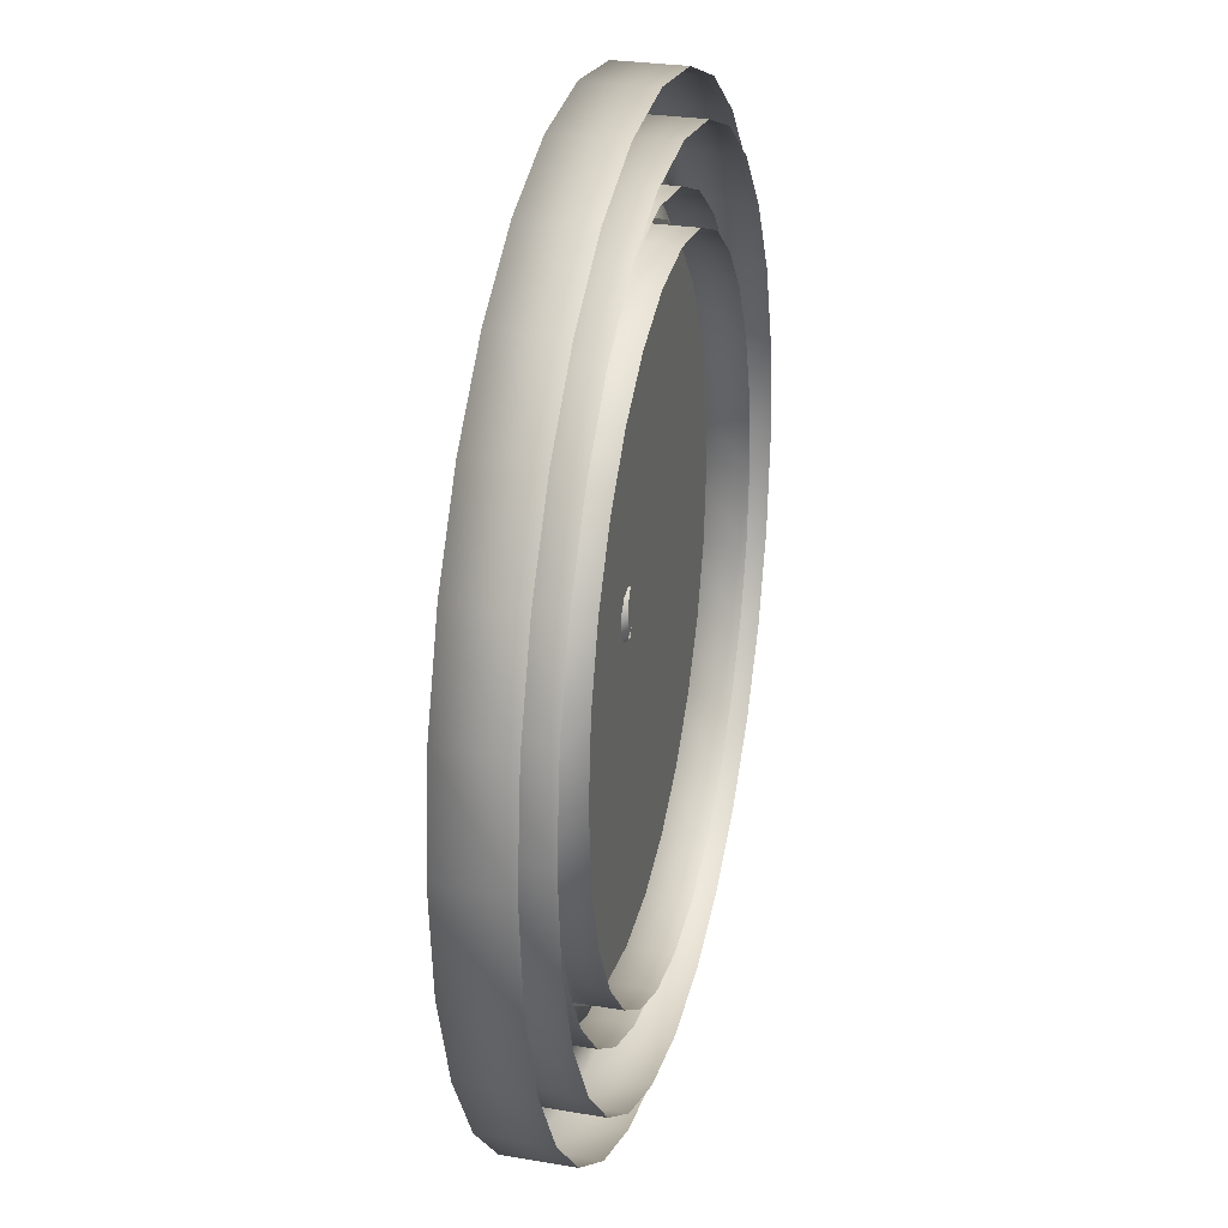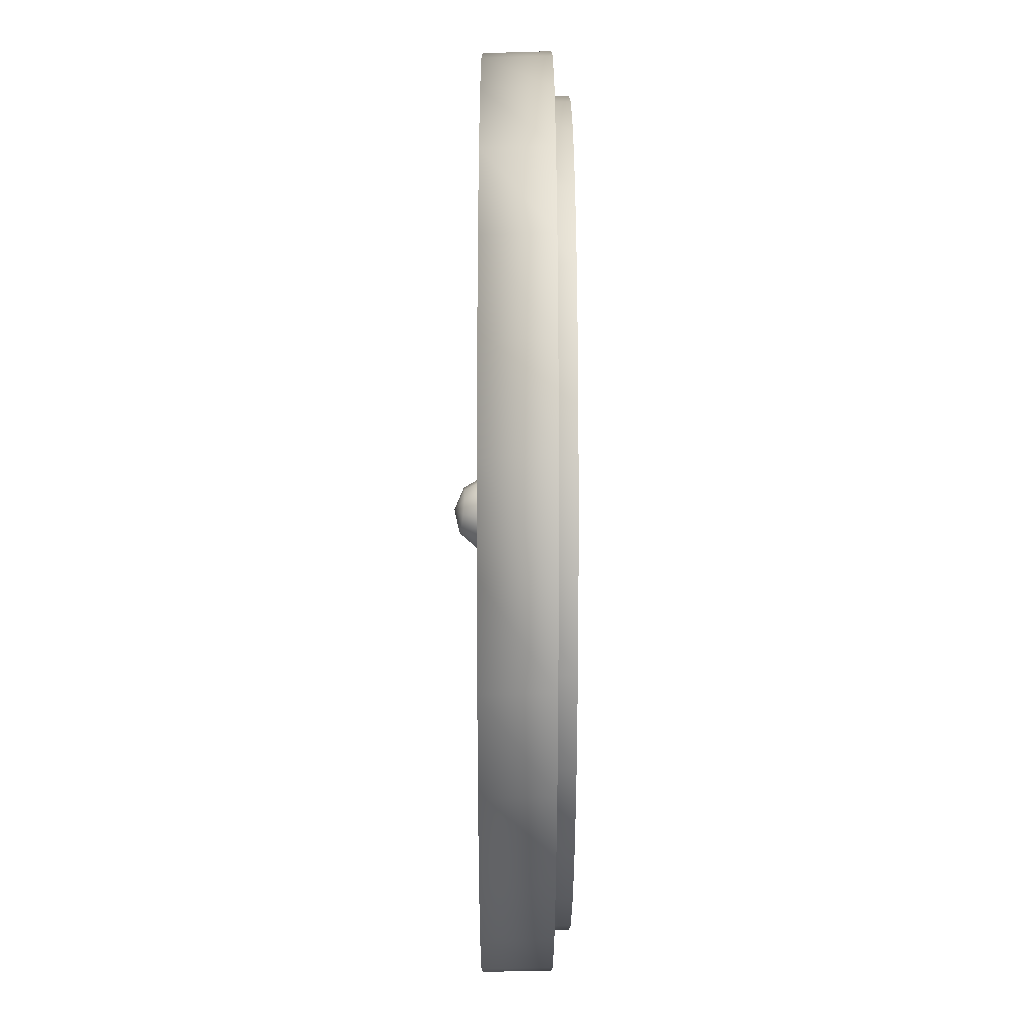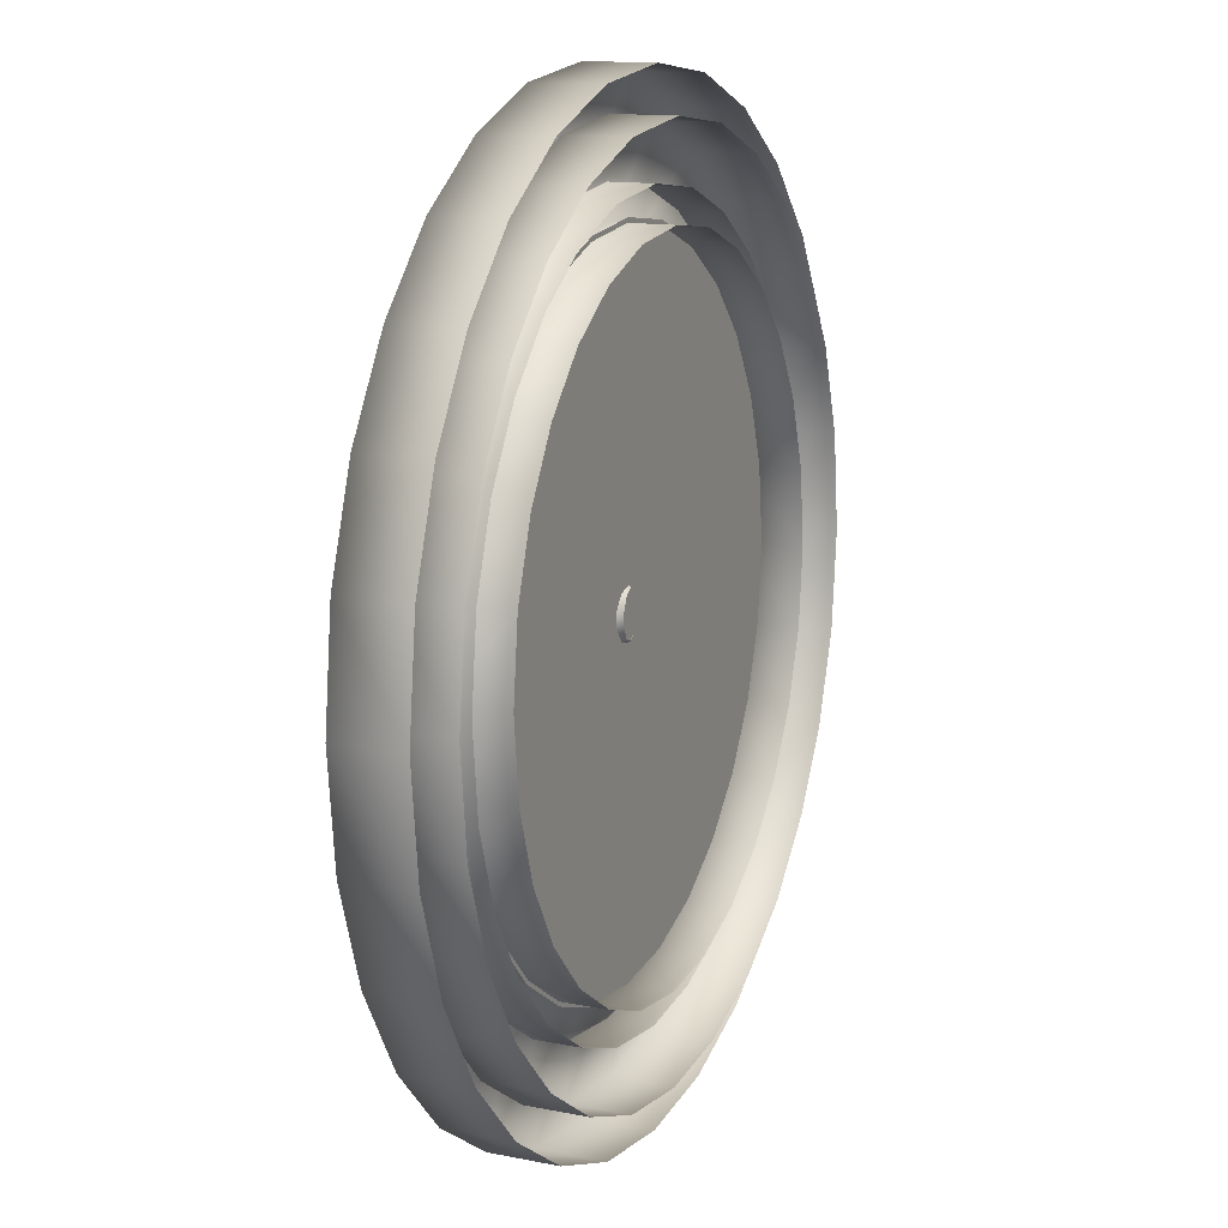
<metadata>
{"format":"obj","ext":"obj","renderer":"f3d","projection":"perspective","resolution":1024,"background":"white","views":[{"elev":26.0,"azim":-76.7,"up":"+Y"},{"elev":-44.5,"azim":-90.0,"up":"+Y"},{"elev":12.9,"azim":-67.1,"up":"+Y"}]}
</metadata>
<code>
g st_Door_Lod1_01
v -88.06 42.79 -7.42
v -69.68 33.79 -7.029
v -75.46 17.63 -6.978
v -95.38 22.32 -7.42
v -77.49 0.03174 -6.961
v -97.96 0.03174 -7.42
v -95.38 -22.26 -7.42
v -75.46 -17.56 -6.978
v -69.68 -33.72 -7.029
v -88.06 -42.72 -7.42
v -76.57 -60.79 -7.42
v -76.57 60.85 -7.42
v -60.61 48.05 -7.108
v -61.5 75.92 -7.42
v 75.2 60.85 -7.42
v 59.21 48.05 -8.154
v 47.31 59.94 -8.05
v 60.13 75.92 -7.42
v 33.05 69.01 -7.925
v 42.07 87.41 -7.42
v 16.89 74.79 -7.784
v 21.6 94.73 -7.42
v -0.7009 76.83 -7.631
v -0.6838 97.3 -7.42
v -18.3 74.79 -7.477
v -22.97 94.73 -7.42
v -34.45 69.01 -7.336
v -43.44 87.41 -7.42
v -48.71 59.94 -7.212
v 86.69 42.79 -7.42
v 68.28 33.79 -8.233
v 94.02 22.32 -7.42
v 74.06 17.63 -8.283
v 96.59 0.03173 -7.42
v 76.09 0.03172 -8.301
v 94.02 -22.26 -7.42
v 74.06 -17.56 -8.283
v 86.69 -42.72 -7.42
v 68.28 -33.72 -8.233
v 75.2 -60.79 -7.42
v 59.21 -47.98 -8.154
v 60.13 -75.86 -7.42
v 47.31 -59.88 -8.05
v 42.07 -87.34 -7.42
v -76.57 -60.79 -7.42
v -69.68 -33.72 -7.029
v -60.61 -47.98 -7.108
v -61.5 -75.86 -7.42
v -48.71 -59.88 -7.212
v -34.45 -68.95 -7.336
v -43.44 -87.34 -7.42
v -18.3 -74.73 -7.477
v -22.97 -94.67 -7.42
v -0.7009 -76.76 -7.631
v -0.6838 -97.24 -7.42
v 16.89 -74.73 -7.784
v 21.6 -94.67 -7.42
v 33.05 -68.95 -7.925
v -97.96 0.03174 -7.42
v -95.38 -22.26 -7.42
v -95.9 -22.26 6.985
v -98.47 0.03174 6.985
v -75.46 -17.56 -6.978
v -77.49 0.03174 -6.961
v -78 0.03173 7.444
v -75.97 -17.56 7.426
v -95.38 22.32 -7.42
v -95.9 22.32 6.985
v -75.46 17.63 -6.978
v -75.97 17.63 7.426
v -88.06 -42.72 -7.42
v -88.57 -42.72 6.985
v -69.68 -33.72 -7.029
v -70.19 -33.72 7.376
v -88.06 42.79 -7.42
v -88.57 42.79 6.985
v -69.68 33.79 -7.029
v -70.19 33.79 7.376
v -76.57 -60.79 -7.42
v -77.08 -60.79 6.985
v -60.61 -47.98 -7.108
v -61.12 -47.98 7.297
v -76.57 60.85 -7.42
v -77.08 60.85 6.985
v -60.61 48.05 -7.108
v -61.12 48.05 7.297
v -61.5 -75.86 -7.42
v -62.01 -75.86 6.985
v -48.71 -59.88 -7.212
v -49.23 -59.88 7.193
v -61.5 75.92 -7.42
v -62.01 75.92 6.985
v -48.71 59.94 -7.212
v -49.23 59.94 7.193
v -43.44 87.41 -7.42
v -43.95 87.41 6.985
v -34.45 69.01 -7.336
v -34.97 69.01 7.069
v -22.97 94.73 -7.42
v -23.48 94.73 6.985
v -18.3 74.79 -7.477
v -18.81 74.79 6.928
v -0.6838 97.3 -7.42
v -1.196 97.3 6.985
v -0.7009 76.83 -7.631
v -1.213 76.83 6.774
v 21.6 94.73 -7.42
v 21.09 94.73 6.985
v 16.89 74.79 -7.784
v 16.38 74.79 6.62
v 42.07 87.41 -7.42
v 41.56 87.41 6.985
v 33.05 69.01 -7.925
v 32.54 69.01 6.479
v 60.13 75.92 -7.42
v 59.62 75.92 6.985
v 47.31 59.94 -8.05
v 46.8 59.94 6.355
v 75.2 60.85 -7.42
v 74.69 60.85 6.985
v 59.21 48.05 -8.154
v 58.7 48.05 6.251
v 86.69 42.79 -7.42
v 86.18 42.79 6.985
v 68.28 33.79 -8.233
v 67.77 33.79 6.172
v 94.02 22.32 -7.42
v 93.5 22.32 6.985
v 74.06 17.63 -8.283
v 73.55 17.63 6.122
v 96.59 0.03173 -7.42
v 96.08 0.03173 6.985
v 76.09 0.03172 -8.301
v 75.58 0.03172 6.104
v 94.02 -22.26 -7.42
v 93.5 -22.26 6.985
v 74.06 -17.56 -8.283
v 73.55 -17.56 6.122
v 86.69 -42.72 -7.42
v 86.18 -42.72 6.985
v 68.28 -33.72 -8.233
v 67.77 -33.72 6.172
v 75.2 -60.79 -7.42
v 74.69 -60.79 6.985
v 59.21 -47.98 -8.154
v 58.7 -47.98 6.251
v 60.13 -75.86 -7.42
v 59.62 -75.86 6.985
v 47.31 -59.88 -8.05
v 46.8 -59.88 6.355
v 42.07 -87.34 -7.42
v 41.56 -87.34 6.985
v 33.05 -68.95 -7.925
v 32.54 -68.95 6.479
v 21.6 -94.67 -7.42
v 21.09 -94.67 6.985
v 16.89 -74.73 -7.784
v 16.38 -74.73 6.62
v -0.6838 -97.24 -7.42
v -1.196 -97.24 6.985
v 16.89 -74.73 -7.784
v -0.7009 -76.76 -7.631
v -1.213 -76.76 6.774
v 16.38 -74.73 6.62
v -22.97 -94.67 -7.42
v -0.6838 -97.24 -7.42
v -1.196 -97.24 6.985
v -23.48 -94.67 6.985
v -18.3 -74.73 -7.477
v -18.81 -74.73 6.928
v -43.44 -87.34 -7.42
v -43.95 -87.34 6.985
v -34.45 -68.95 -7.336
v -34.97 -68.95 7.069
v -79.68 38.86 -2.411
v -62.97 30.68 -2.055
v -68.23 15.99 -2.01
v -86.34 20.25 -2.411
v -70.07 -0.007586 -1.993
v -88.68 -0.007586 -2.411
v -86.34 -20.27 -2.411
v -68.23 -16 -2.01
v -62.97 -30.69 -2.055
v -79.68 -38.88 -2.411
v -69.24 -55.3 -2.411
v -69.24 55.28 -2.411
v -54.73 43.64 -2.127
v -55.54 68.98 -2.411
v 68.74 55.28 -2.411
v 54.2 43.64 -3.078
v 43.38 54.46 -2.984
v 55.04 68.98 -2.411
v 30.42 62.7 -2.87
v 38.62 79.43 -2.411
v 15.73 67.96 -2.742
v 20.01 86.08 -2.411
v -0.2629 69.8 -2.603
v -0.2473 88.42 -2.411
v -16.26 67.96 -2.463
v -20.51 86.08 -2.411
v -30.95 62.7 -2.335
v -39.12 79.43 -2.411
v -43.91 54.46 -2.222
v 79.19 38.86 -2.411
v 62.44 30.68 -3.15
v 85.84 20.25 -2.411
v 67.7 15.99 -3.196
v 88.18 -0.007597 -2.411
v 69.55 -0.007602 -3.212
v 85.84 -20.27 -2.411
v 67.7 -16 -3.196
v 79.19 -38.88 -2.411
v 62.44 -30.69 -3.15
v 68.74 -55.3 -2.411
v 54.2 -43.66 -3.078
v 55.04 -69 -2.411
v 43.38 -54.47 -2.984
v 38.62 -79.44 -2.411
v -69.24 -55.3 -2.411
v -62.97 -30.69 -2.055
v -54.73 -43.66 -2.127
v -55.54 -69 -2.411
v -43.91 -54.47 -2.222
v -30.95 -62.72 -2.335
v -39.12 -79.44 -2.411
v -16.26 -67.97 -2.463
v -20.51 -86.1 -2.411
v -0.2629 -69.82 -2.603
v -0.2474 -88.44 -2.411
v 15.73 -67.97 -2.742
v 20.01 -86.1 -2.411
v 30.42 -62.72 -2.87
v -88.68 -0.007586 -2.411
v -86.34 -20.27 -2.411
v -86.8 -20.27 10.68
v -89.14 -0.007587 10.68
v -68.23 -16 -2.01
v -70.07 -0.007586 -1.993
v -70.54 -0.007598 11.1
v -68.69 -16 11.09
v -86.34 20.25 -2.411
v -86.8 20.25 10.68
v -68.23 15.99 -2.01
v -68.69 15.99 11.09
v -79.68 -38.88 -2.411
v -80.15 -38.88 10.68
v -62.97 -30.69 -2.055
v -63.44 -30.69 11.04
v -79.68 38.86 -2.411
v -80.15 38.86 10.68
v -62.97 30.68 -2.055
v -63.44 30.68 11.04
v -69.24 -55.3 -2.411
v -69.7 -55.3 10.68
v -54.73 -43.66 -2.127
v -55.19 -43.66 10.97
v -69.24 55.28 -2.411
v -69.7 55.28 10.68
v -54.73 43.64 -2.127
v -55.19 43.64 10.97
v -55.54 -69 -2.411
v -56 -69 10.68
v -43.91 -54.47 -2.222
v -44.38 -54.47 10.87
v -55.54 68.98 -2.411
v -56 68.98 10.68
v -43.91 54.46 -2.222
v -44.38 54.46 10.87
v -39.12 79.43 -2.411
v -39.58 79.43 10.68
v -30.95 62.7 -2.335
v -31.41 62.7 10.76
v -20.51 86.08 -2.411
v -20.97 86.08 10.68
v -16.26 67.96 -2.463
v -16.72 67.96 10.63
v -0.2473 88.42 -2.411
v -0.7128 88.42 10.68
v -0.2629 69.8 -2.603
v -0.7284 69.8 10.49
v 20.01 86.08 -2.411
v 19.55 86.08 10.68
v 15.73 67.96 -2.742
v 15.27 67.96 10.35
v 38.62 79.43 -2.411
v 38.16 79.43 10.68
v 30.42 62.7 -2.87
v 29.96 62.7 10.22
v 55.04 68.98 -2.411
v 54.58 68.98 10.68
v 43.38 54.46 -2.984
v 42.92 54.46 10.11
v 68.74 55.28 -2.411
v 68.28 55.28 10.68
v 54.2 43.64 -3.078
v 53.73 43.64 10.02
v 79.19 38.86 -2.411
v 78.72 38.86 10.68
v 62.44 30.68 -3.15
v 61.98 30.68 9.945
v 85.84 20.25 -2.411
v 85.38 20.25 10.68
v 67.7 15.99 -3.196
v 67.24 15.99 9.899
v 88.18 -0.007597 -2.411
v 87.72 -0.007598 10.68
v 69.55 -0.007602 -3.212
v 69.08 -0.007603 9.883
v 85.84 -20.27 -2.411
v 85.38 -20.27 10.68
v 67.7 -16 -3.196
v 67.24 -16 9.899
v 79.19 -38.88 -2.411
v 78.72 -38.88 10.68
v 62.44 -30.69 -3.15
v 61.98 -30.69 9.945
v 68.74 -55.3 -2.411
v 68.28 -55.3 10.68
v 54.2 -43.66 -3.078
v 53.73 -43.66 10.02
v 55.04 -69 -2.411
v 54.58 -69 10.68
v 43.38 -54.47 -2.984
v 42.92 -54.47 10.11
v 38.62 -79.44 -2.411
v 38.16 -79.44 10.68
v 30.42 -62.72 -2.87
v 29.96 -62.72 10.22
v 20.01 -86.1 -2.411
v 19.55 -86.1 10.68
v 15.73 -67.97 -2.742
v 15.27 -67.97 10.35
v -0.2474 -88.44 -2.411
v -0.7128 -88.44 10.68
v 15.73 -67.97 -2.742
v -0.2629 -69.82 -2.603
v -0.7284 -69.82 10.49
v 15.27 -67.97 10.35
v -20.51 -86.1 -2.411
v -0.2474 -88.44 -2.411
v -0.7128 -88.44 10.68
v -20.97 -86.1 10.68
v -16.26 -67.97 -2.463
v -16.72 -67.97 10.63
v -39.12 -79.44 -2.411
v -39.58 -79.44 10.68
v -30.95 -62.72 -2.335
v -31.41 -62.72 10.76
f 153 158 154
f 158 153 157
f 118 117 122
f 121 122 117
f 122 121 126
f 125 126 121
f 126 125 130
f 129 130 125
f 130 129 134
f 133 134 129
f 134 133 138
f 137 138 133
f 138 137 142
f 141 142 137
f 142 141 146
f 145 146 141
f 146 145 150
f 149 150 145
f 150 149 154
f 153 154 149
f 70 69 78
f 77 78 69
f 78 77 86
f 85 86 77
f 86 85 94
f 93 94 85
f 94 93 98
f 97 98 93
f 98 97 102
f 101 102 97
f 102 101 106
f 105 106 101
f 106 105 110
f 109 110 105
f 110 109 114
f 113 114 109
f 114 113 118
f 117 118 113
f 164 161 163
f 162 163 161
f 163 162 170
f 169 170 162
f 170 169 174
f 173 174 169
f 174 173 90
f 89 90 173
f 90 89 82
f 81 82 89
f 82 81 74
f 73 74 81
f 74 73 66
f 63 66 73
f 66 63 65
f 64 65 63
f 65 64 70
f 69 70 64
f 166 167 165
f 168 165 167
f 165 168 171
f 172 171 168
f 171 172 87
f 88 87 172
f 87 88 79
f 80 79 88
f 79 80 71
f 72 71 80
f 71 72 60
f 61 60 72
f 60 61 59
f 62 59 61
f 59 62 67
f 68 67 62
f 67 68 75
f 76 75 68
f 75 76 83
f 84 83 76
f 83 84 91
f 92 91 84
f 91 92 95
f 96 95 92
f 95 96 99
f 100 99 96
f 99 100 103
f 104 103 100
f 103 104 107
f 108 107 104
f 107 108 111
f 112 111 108
f 111 112 115
f 116 115 112
f 115 116 119
f 120 119 116
f 119 120 123
f 124 123 120
f 123 124 127
f 128 127 124
f 127 128 131
f 132 131 128
f 131 132 135
f 136 135 132
f 135 136 139
f 140 139 136
f 139 140 143
f 144 143 140
f 143 144 147
f 148 147 144
f 147 148 151
f 152 151 148
f 151 152 155
f 156 155 152
f 156 159 155
f 159 156 160
f 338 335 337
f 336 337 335
f 337 336 344
f 343 344 336
f 344 343 348
f 347 348 343
f 348 347 264
f 263 264 347
f 264 263 256
f 255 256 263
f 256 255 248
f 247 248 255
f 248 247 240
f 237 240 247
f 240 237 239
f 238 239 237
f 239 238 244
f 243 244 238
f 244 243 252
f 251 252 243
f 252 251 260
f 259 260 251
f 260 259 268
f 267 268 259
f 268 267 272
f 271 272 267
f 272 271 276
f 275 276 271
f 276 275 280
f 279 280 275
f 280 279 284
f 283 284 279
f 284 283 288
f 287 288 283
f 288 287 292
f 291 292 287
f 292 291 296
f 295 296 291
f 296 295 300
f 299 300 295
f 300 299 304
f 303 304 299
f 304 303 308
f 307 308 303
f 308 307 312
f 311 312 307
f 312 311 316
f 315 316 311
f 316 315 320
f 319 320 315
f 320 319 324
f 323 324 319
f 324 323 328
f 327 328 323
f 327 332 328
f 332 327 331
f 340 341 339
f 342 339 341
f 339 342 345
f 346 345 342
f 345 346 261
f 262 261 346
f 261 262 253
f 254 253 262
f 253 254 245
f 246 245 254
f 245 246 234
f 235 234 246
f 234 235 233
f 236 233 235
f 233 236 241
f 242 241 236
f 241 242 249
f 250 249 242
f 249 250 257
f 258 257 250
f 257 258 265
f 266 265 258
f 265 266 269
f 270 269 266
f 269 270 273
f 274 273 270
f 273 274 277
f 278 277 274
f 277 278 281
f 282 281 278
f 281 282 285
f 286 285 282
f 285 286 289
f 290 289 286
f 289 290 293
f 294 293 290
f 293 294 297
f 298 297 294
f 297 298 301
f 302 301 298
f 301 302 305
f 306 305 302
f 305 306 309
f 310 309 306
f 309 310 313
f 314 313 310
f 313 314 317
f 318 317 314
f 317 318 321
f 322 321 318
f 321 322 325
f 326 325 322
f 325 326 329
f 330 329 326
f 330 333 329
f 333 330 334
f 47 49 48
f 50 48 49
f 48 50 51
f 52 51 50
f 51 52 53
f 54 53 52
f 53 54 55
f 56 55 54
f 55 56 57
f 58 57 56
f 57 58 44
f 43 44 58
f 44 43 42
f 41 42 43
f 42 41 40
f 39 40 41
f 40 39 38
f 37 38 39
f 38 37 36
f 35 36 37
f 36 35 34
f 33 34 35
f 34 33 32
f 31 32 33
f 32 31 30
f 16 30 31
f 30 16 15
f 17 15 16
f 15 17 18
f 19 18 17
f 18 19 20
f 21 20 19
f 20 21 22
f 23 22 21
f 22 23 24
f 25 24 23
f 24 25 26
f 27 26 25
f 26 27 28
f 29 28 27
f 28 29 14
f 13 14 29
f 14 13 12
f 2 12 13
f 12 2 1
f 3 1 2
f 1 3 4
f 5 4 3
f 4 5 6
f 7 6 5
f 8 7 5
f 7 8 10
f 9 10 8
f 10 9 11
f 221 223 222
f 224 222 223
f 222 224 225
f 226 225 224
f 225 226 227
f 228 227 226
f 227 228 229
f 230 229 228
f 229 230 231
f 232 231 230
f 231 232 218
f 217 218 232
f 218 217 216
f 215 216 217
f 216 215 214
f 213 214 215
f 214 213 212
f 211 212 213
f 212 211 210
f 209 210 211
f 210 209 208
f 207 208 209
f 208 207 206
f 205 206 207
f 206 205 204
f 190 204 205
f 204 190 189
f 191 189 190
f 189 191 192
f 193 192 191
f 192 193 194
f 195 194 193
f 194 195 196
f 197 196 195
f 196 197 198
f 199 198 197
f 198 199 200
f 201 200 199
f 200 201 202
f 203 202 201
f 202 203 188
f 187 188 203
f 188 187 186
f 176 186 187
f 186 176 175
f 177 175 176
f 175 177 178
f 179 178 177
f 178 179 180
f 181 180 179
f 182 181 179
f 181 182 184
f 183 184 182
f 184 183 185
f 47 45 46
f 45 47 48
f 221 219 220
f 219 221 222
v -70.83 -0.01043 1.075
v -69.05 15.73 1.075
v -63.82 30.69 1.075
v -55.39 44.11 1.075
v -44.19 55.31 1.075
v -30.77 63.74 1.075
v -15.81 68.97 1.075
v -0.06976 70.75 1.075
v 15.68 68.97 1.075
v 30.63 63.74 1.075
v 44.05 55.31 1.075
v 55.25 44.11 1.075
v 63.68 30.69 1.075
v 68.91 15.73 1.074
v 70.69 -0.01043 1.075
v 68.91 -15.76 1.074
v 63.68 -30.71 1.074
v 55.25 -44.13 1.074
v 44.05 -55.33 1.075
v 30.63 -63.76 1.075
v 15.68 -68.99 1.074
v -0.06976 -70.77 1.075
v -15.81 -68.99 1.075
v -30.77 -63.76 1.075
v -44.19 -55.33 1.075
v -55.39 -44.13 1.075
v -63.82 -30.71 1.075
v -69.05 -15.76 1.075
v -1.705 -0.03899 -13.61
v -1.481 4.9 -12.02
v 1.393 3.957 -12.42
v 3.17 1.487 -12.67
v 3.17 -1.565 -12.67
v 1.393 -4.035 -12.42
v -1.481 -4.978 -12.02
v -4.356 -4.035 -11.61
v -6.133 -1.565 -11.36
v -6.133 1.487 -11.36
v -4.356 3.957 -11.61
v 3.755 6.426 -8.512
v -0.8967 7.952 -7.858
v 6.629 2.43 -8.916
v 6.629 -2.508 -8.916
v 3.755 -6.504 -8.512
v -0.8967 -8.03 -7.858
v -5.548 -6.504 -7.204
v -8.423 -2.508 -6.8
v -8.423 2.43 -6.8
v -5.548 6.426 -7.204
v 4.477 6.426 -3.369
v -0.174 7.952 -2.715
v 7.352 2.43 -3.773
v 7.352 -2.508 -3.773
v 4.477 -6.504 -3.369
v -0.174 -8.03 -2.715
v -4.825 -6.504 -2.062
v -7.7 -2.508 -1.658
v -7.7 2.43 -1.658
v -4.825 6.426 -2.062
v 3.285 3.957 1.041
v 0.4107 4.9 1.445
v 5.062 1.487 0.7912
v 5.062 -1.565 0.7912
v 3.285 -4.035 1.041
v 0.4107 -4.978 1.445
v -2.464 -4.035 1.849
v -4.241 -1.565 2.099
v -4.241 1.487 2.099
v -2.464 3.957 1.849
f 361 362 363
f 363 364 365
f 367 365 366
f 365 367 363
f 371 363 367
f 363 371 375
f 373 375 371
f 375 373 374
f 371 372 373
f 369 367 368
f 367 369 371
f 370 371 369
f 360 361 359
f 363 359 361
f 359 363 355
f 375 355 363
f 355 375 351
f 349 351 375
f 351 349 350
f 376 349 375
f 357 355 356
f 355 357 359
f 358 359 357
f 353 351 352
f 351 353 355
f 354 355 353
f 402 412 413
f 412 402 401
f 391 401 402
f 401 391 390
f 380 390 391
f 390 380 379
f 377 379 380
f 379 377 378
f 387 378 377
f 378 387 389
f 397 389 387
f 389 397 399
f 407 399 397
f 399 407 409
f 417 409 407
f 377 386 387
f 397 387 386
f 399 409 408
f 377 385 386
f 396 386 385
f 386 396 397
f 407 397 396
f 377 384 385
f 395 385 384
f 385 395 396
f 406 396 395
f 396 406 407
f 417 407 406
f 398 408 410
f 408 398 399
f 389 399 398
f 378 389 388
f 398 388 389
f 388 398 400
f 410 400 398
f 400 410 411
f 377 383 384
f 394 384 383
f 384 394 395
f 405 395 394
f 395 405 406
f 416 406 405
f 406 416 417
f 377 382 383
f 393 383 382
f 383 393 394
f 404 394 393
f 394 404 405
f 415 405 404
f 405 415 416
f 377 381 382
f 392 382 381
f 382 392 393
f 403 393 392
f 393 403 404
f 414 404 403
f 404 414 415
f 377 380 381
f 391 381 380
f 381 391 392
f 402 392 391
f 392 402 403
f 413 403 402
f 403 413 414
f 388 379 378
f 379 388 390
f 400 390 388
f 390 400 401
f 411 401 400
f 401 411 412

</code>
